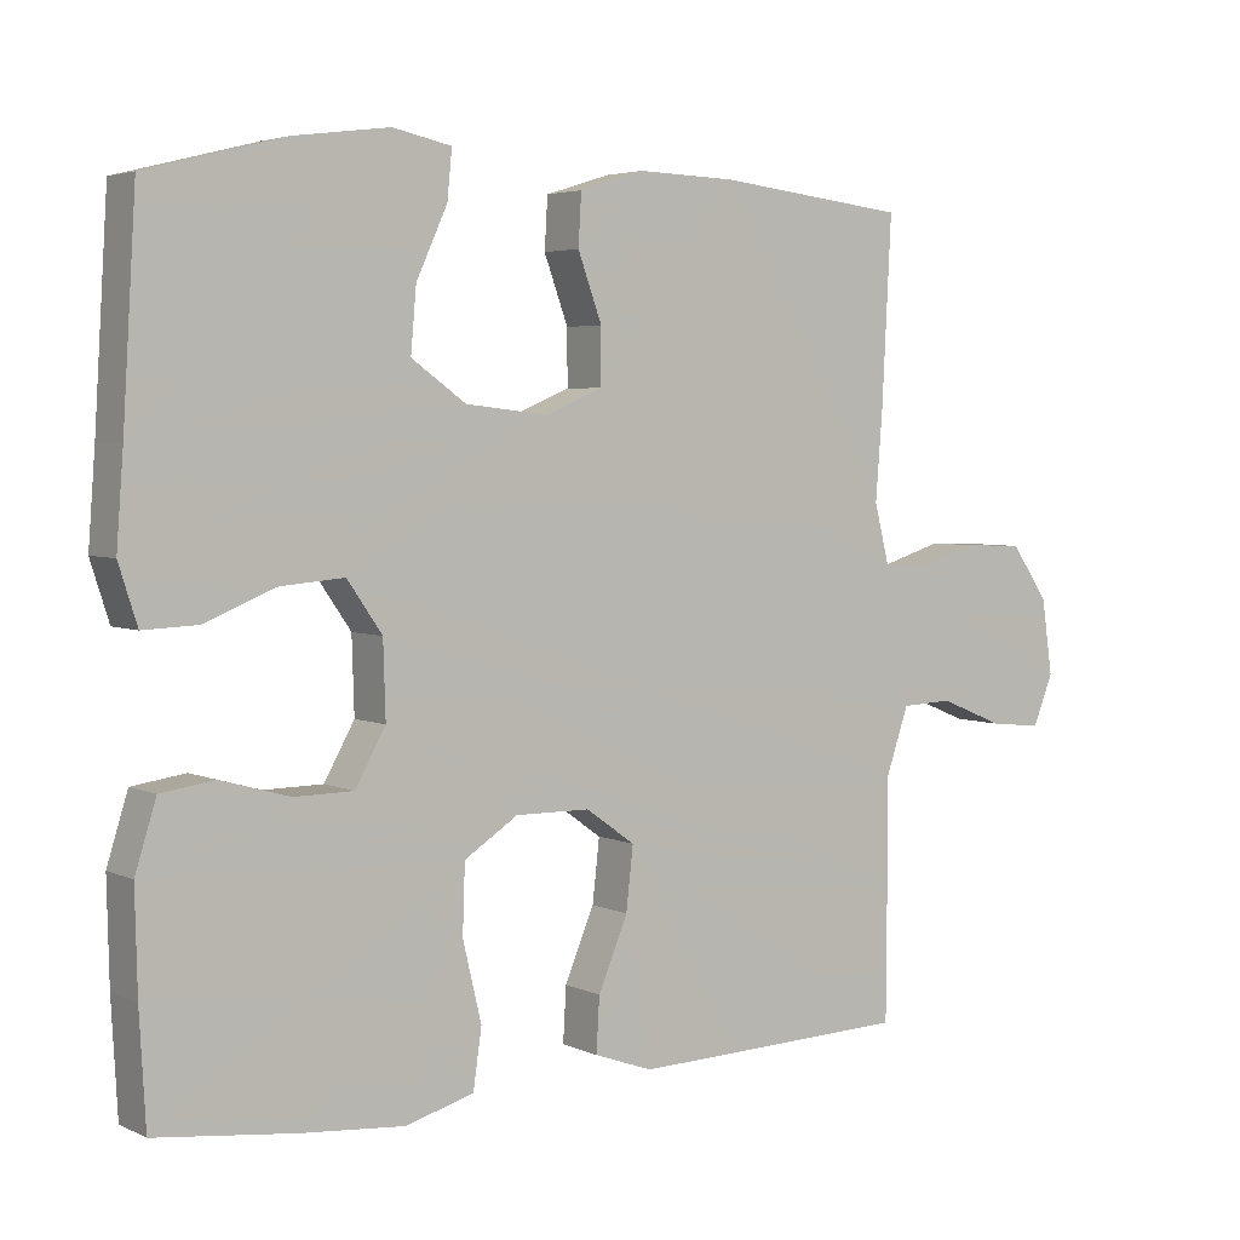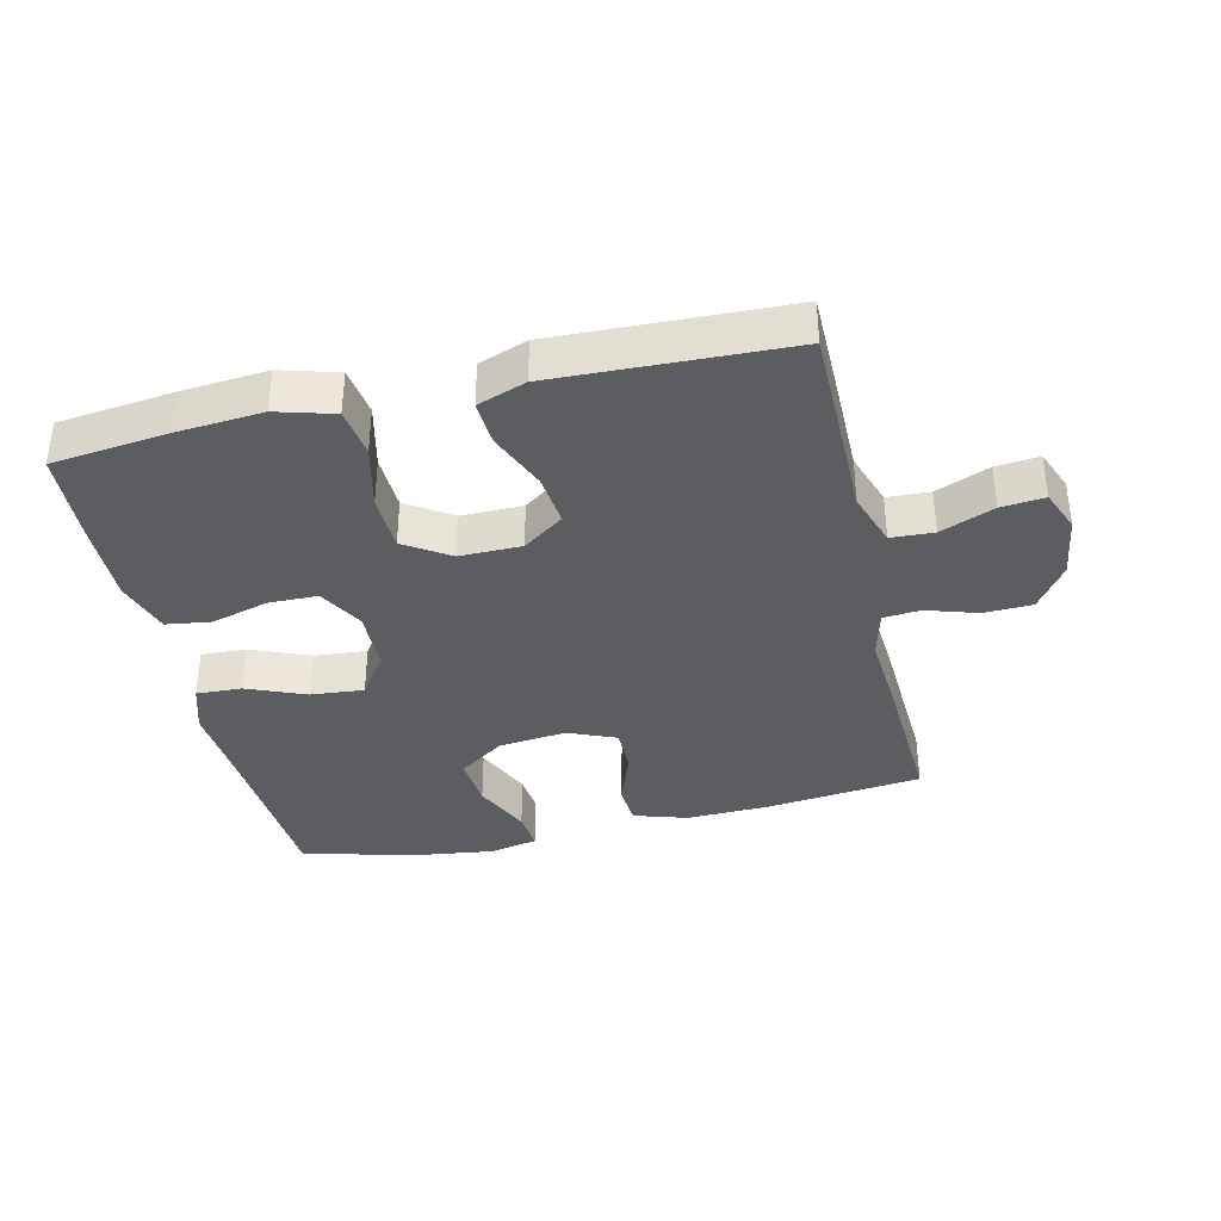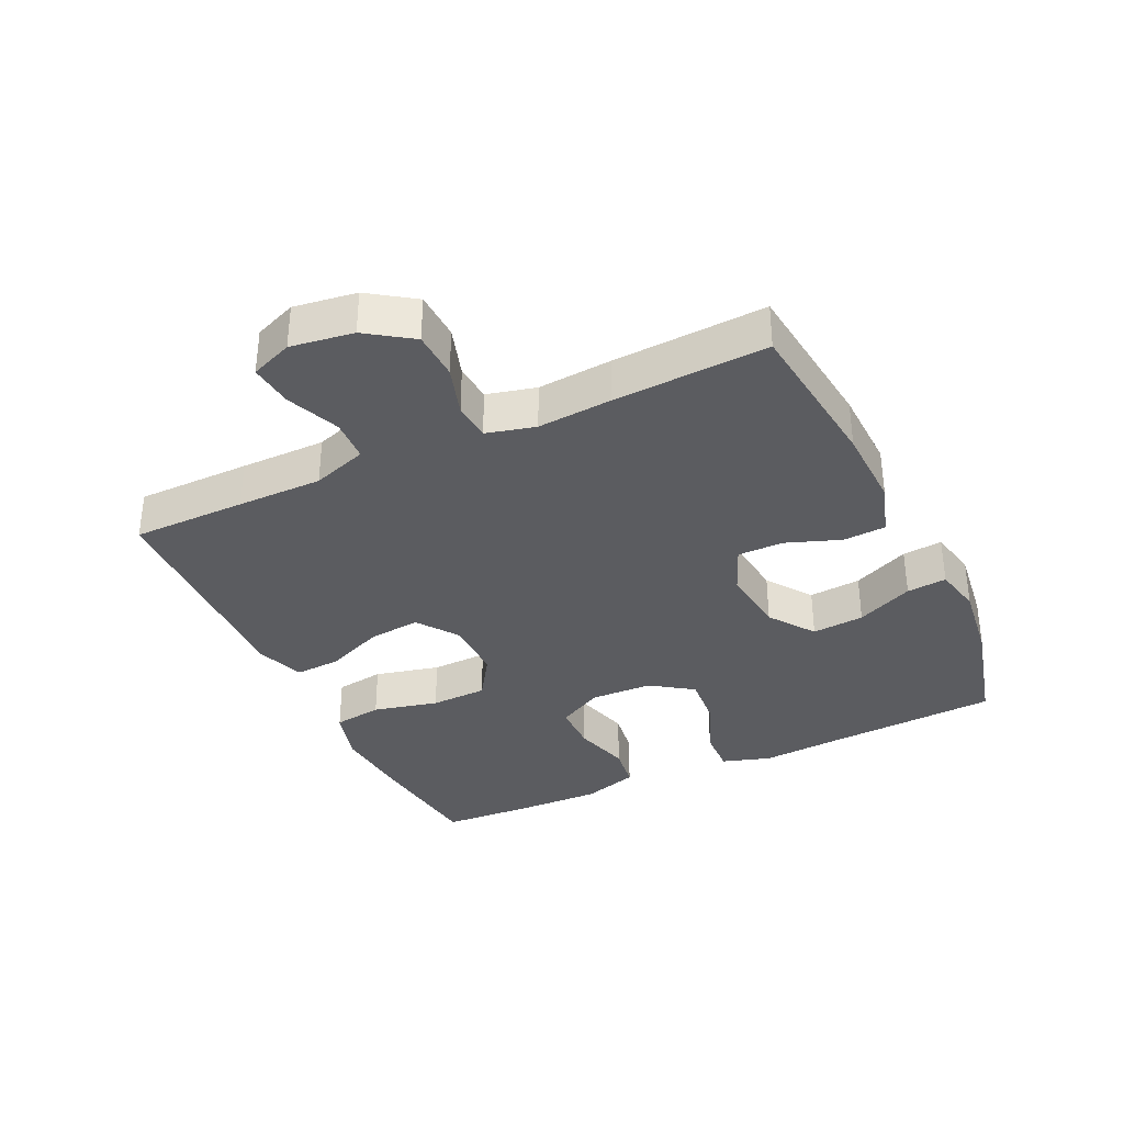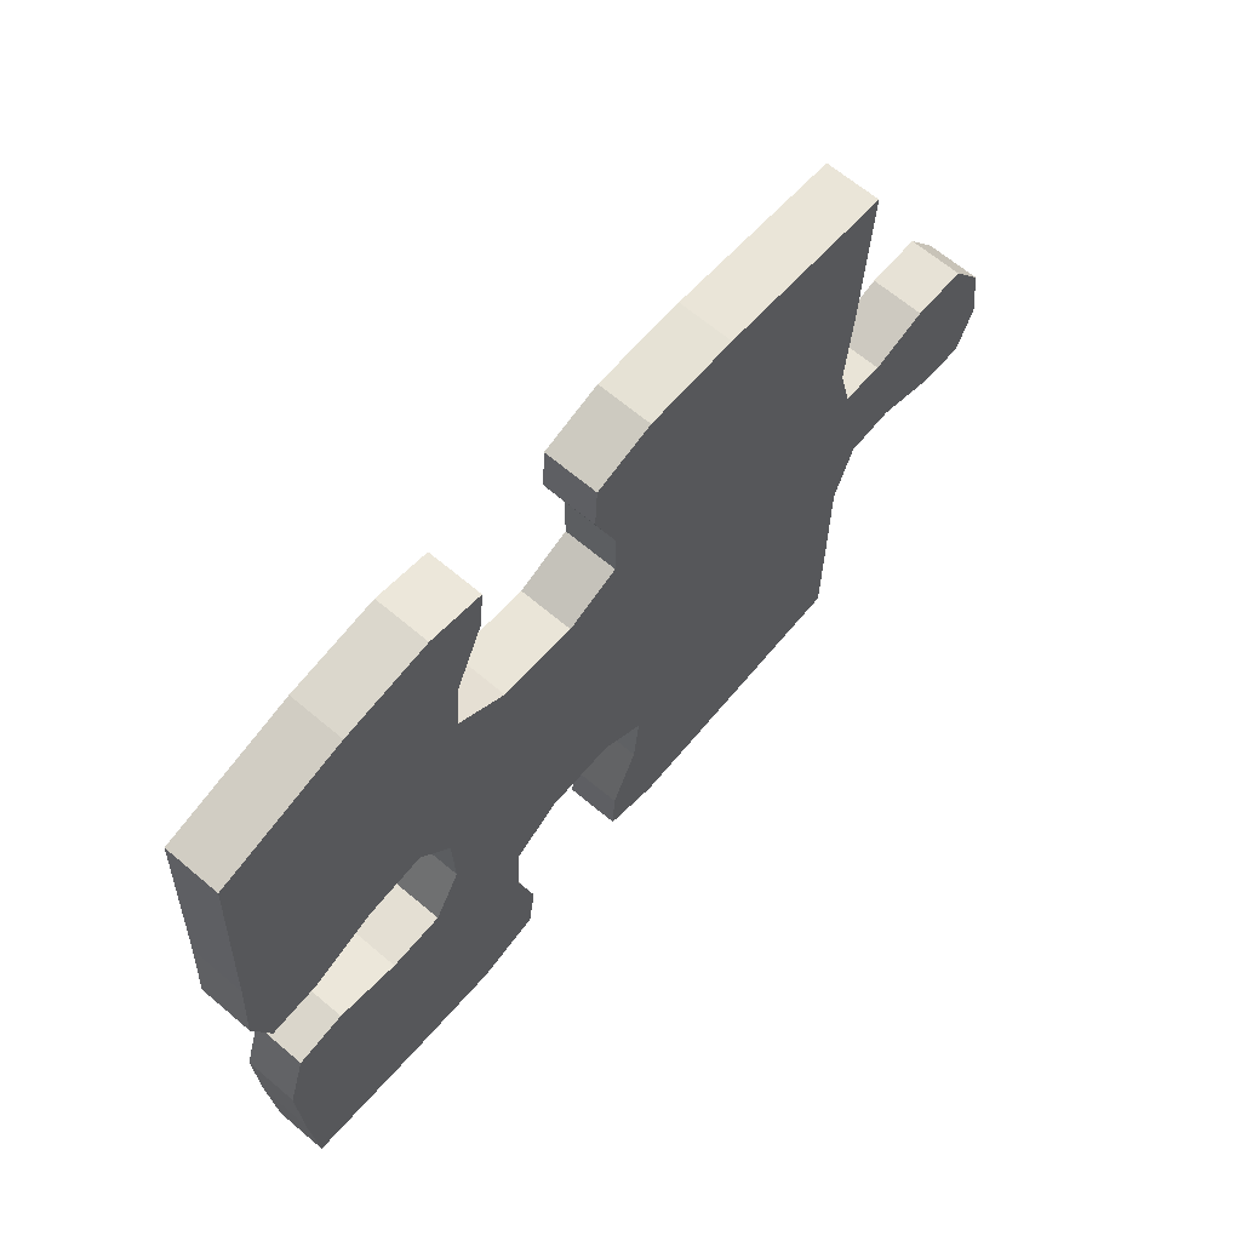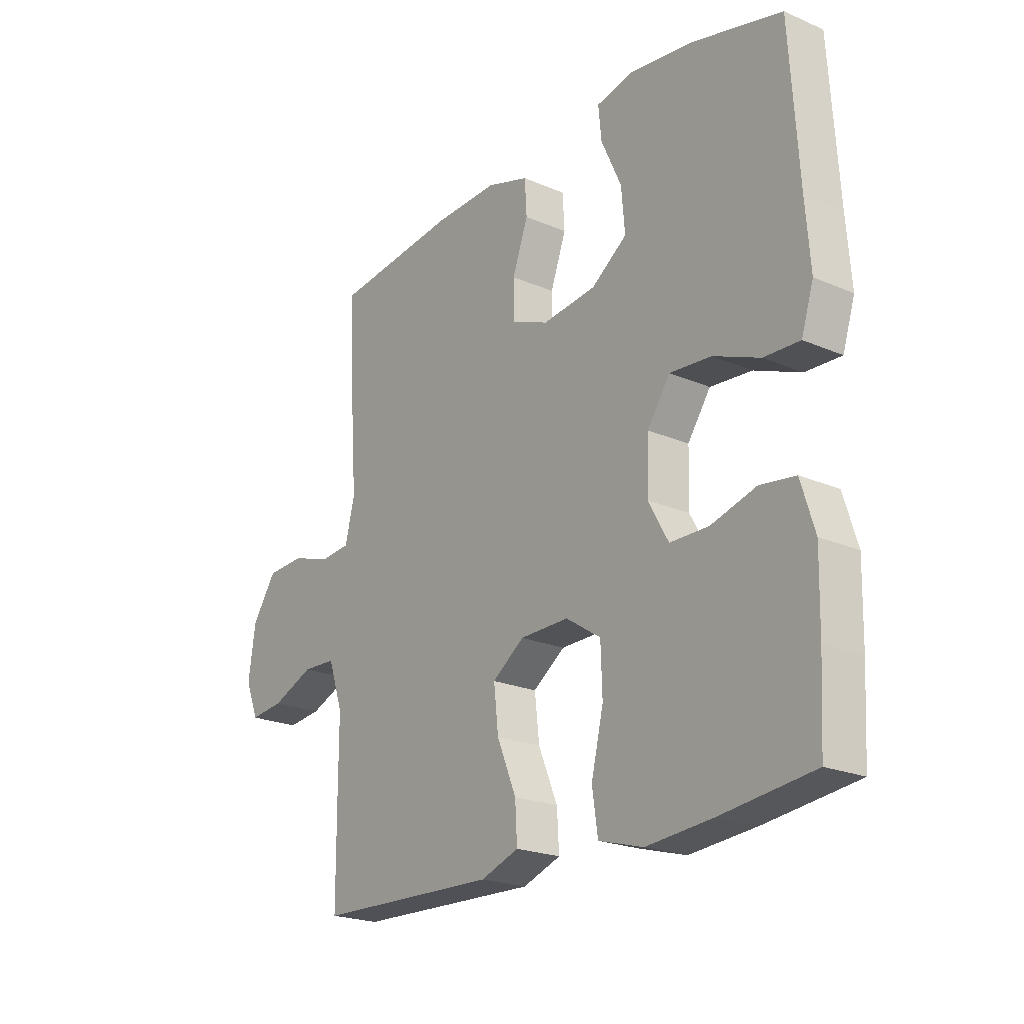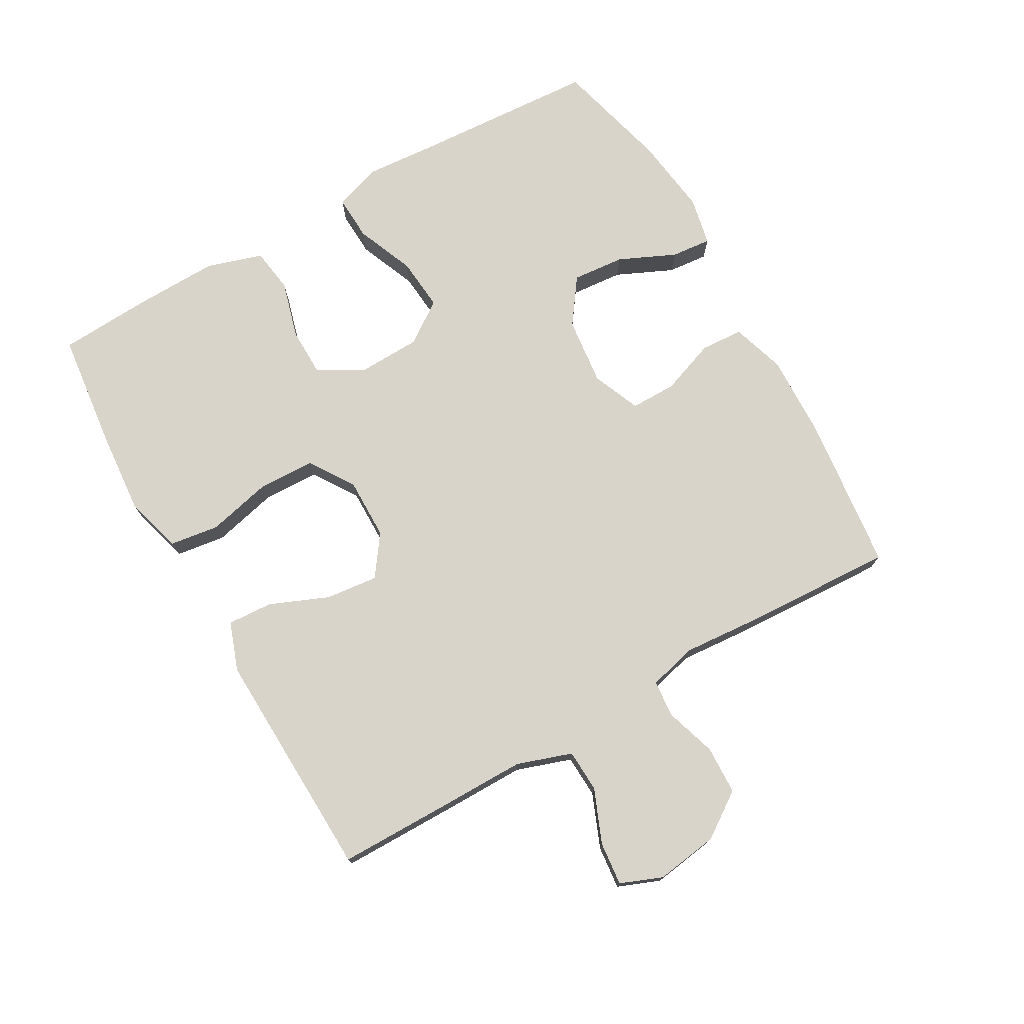
<metadata>
{"format":"obj","ext":"obj","renderer":"f3d","projection":"perspective","resolution":1024,"background":"white","views":[{"elev":4.0,"azim":145.5,"up":"+Z"},{"elev":-36.6,"azim":-167.0,"up":"+Y"},{"elev":-34.8,"azim":-64.7,"up":"+Y"},{"elev":65.8,"azim":130.3,"up":"+Z"},{"elev":-21.8,"azim":52.8,"up":"+Z"},{"elev":74.8,"azim":-119.7,"up":"+Y"}]}
</metadata>
<code>
v 0.5 0.07 0.5
v 0.517 0.07 0.225
v 0.526 0.07 0.106
v 0.502 0.07 0.031
v 0.432 0.07 0.034
v 0.341 0.07 0.071
v 0.259 0.07 0.078
v 0.214 0.07 0.013
v 0.211 0.07 -0.084
v 0.25 0.07 -0.154
v 0.326 0.07 -0.155
v 0.415 0.07 -0.13
v 0.484 0.07 -0.14
v 0.511 0.07 -0.227
v 0.508 0.07 -0.357
v 0.5 0.07 -0.5
v 0.32 0.07 -0.521
v 0.189 0.07 -0.532
v 0.101 0.07 -0.507
v 0.09 0.07 -0.431
v 0.114 0.07 -0.33
v 0.111 0.07 -0.242
v 0.042 0.07 -0.197
v -0.054 0.07 -0.198
v -0.117 0.07 -0.243
v -0.108 0.07 -0.324
v -0.07 0.07 -0.415
v -0.066 0.07 -0.485
v -0.141 0.07 -0.512
v -0.261 0.07 -0.508
v -0.5 0.07 -0.5
v -0.501 0.07 -0.323
v -0.501 0.07 -0.191
v -0.53 0.07 -0.106
v -0.596 0.07 -0.103
v -0.679 0.07 -0.137
v -0.746 0.07 -0.144
v -0.772 0.07 -0.079
v -0.758 0.07 0.018
v -0.71 0.07 0.088
v -0.635 0.07 0.091
v -0.556 0.07 0.066
v -0.498 0.07 0.071
v -0.479 0.07 0.147
v -0.488 0.07 0.262
v -0.5 0.07 0.5
v -0.256 0.07 0.528
v -0.129 0.07 0.532
v -0.046 0.07 0.506
v -0.042 0.07 0.44
v -0.073 0.07 0.355
v -0.073 0.07 0.284
v 0.001 0.07 0.253
v 0.107 0.07 0.265
v 0.177 0.07 0.315
v 0.17 0.07 0.396
v 0.13 0.07 0.484
v 0.124 0.07 0.546
v 0.199 0.07 0.562
v 0.321 0.07 0.546
v 0.5 0 0.5
v 0.517 0 0.225
v 0.526 0 0.106
v 0.502 0 0.031
v 0.432 0 0.034
v 0.341 0 0.071
v 0.259 0 0.078
v 0.214 0 0.013
v 0.211 0 -0.084
v 0.25 0 -0.154
v 0.326 0 -0.155
v 0.415 0 -0.13
v 0.484 0 -0.14
v 0.511 0 -0.227
v 0.508 0 -0.357
v 0.5 0 -0.5
v 0.32 0 -0.521
v 0.189 0 -0.532
v 0.101 0 -0.507
v 0.09 0 -0.431
v 0.114 0 -0.33
v 0.111 0 -0.242
v 0.042 0 -0.197
v -0.054 0 -0.198
v -0.117 0 -0.243
v -0.108 0 -0.324
v -0.07 0 -0.415
v -0.066 0 -0.485
v -0.141 0 -0.512
v -0.261 0 -0.508
v -0.5 0 -0.5
v -0.501 0 -0.323
v -0.501 0 -0.191
v -0.53 0 -0.106
v -0.596 0 -0.103
v -0.679 0 -0.137
v -0.746 0 -0.144
v -0.772 0 -0.079
v -0.758 0 0.018
v -0.71 0 0.088
v -0.635 0 0.091
v -0.556 0 0.066
v -0.498 0 0.071
v -0.479 0 0.147
v -0.488 0 0.262
v -0.5 0 0.5
v -0.256 0 0.528
v -0.129 0 0.532
v -0.046 0 0.506
v -0.042 0 0.44
v -0.073 0 0.355
v -0.073 0 0.284
v 0.001 0 0.253
v 0.107 0 0.265
v 0.177 0 0.315
v 0.17 0 0.396
v 0.13 0 0.484
v 0.124 0 0.546
v 0.199 0 0.562
v 0.321 0 0.546
f 59 60 1 2
f 56 57 58 59
f 55 56 59 2
f 54 55 2 3
f 53 54 3 4
f 52 53 4 5
f 48 49 50 51
f 48 51 52
f 47 48 52
f 44 45 46 47
f 43 44 47 52
f 39 40 41 42
f 39 42 43
f 38 39 43
f 35 36 37 38
f 34 35 38 43
f 33 34 43 52
f 26 27 28 29
f 25 26 29 30
f 18 19 20 21
f 18 21 22
f 17 18 22
f 16 17 22
f 15 16 22
f 14 15 22 23
f 11 12 13 14
f 10 11 14 23
f 52 5 6
f 52 6 7
f 33 52 7 8
f 32 33 8 9
f 25 30 31 32
f 24 25 32
f 24 32 9
f 9 10 23 24
f 62 61 120 119
f 119 118 117 116
f 62 119 116 115
f 63 62 115 114
f 64 63 114 113
f 65 64 113 112
f 111 110 109 108
f 112 111 108
f 112 108 107
f 107 106 105 104
f 112 107 104 103
f 102 101 100 99
f 103 102 99
f 103 99 98
f 98 97 96 95
f 103 98 95 94
f 112 103 94 93
f 89 88 87 86
f 90 89 86 85
f 81 80 79 78
f 82 81 78
f 82 78 77
f 82 77 76
f 82 76 75
f 83 82 75 74
f 74 73 72 71
f 83 74 71 70
f 66 65 112
f 67 66 112
f 68 67 112 93
f 69 68 93 92
f 92 91 90 85
f 92 85 84
f 69 92 84
f 84 83 70 69
f 1 61 62 2
f 2 62 63 3
f 3 63 64 4
f 4 64 65 5
f 5 65 66 6
f 6 66 67 7
f 7 67 68 8
f 8 68 69 9
f 9 69 70 10
f 10 70 71 11
f 11 71 72 12
f 12 72 73 13
f 13 73 74 14
f 14 74 75 15
f 15 75 76 16
f 16 76 77 17
f 17 77 78 18
f 18 78 79 19
f 19 79 80 20
f 20 80 81 21
f 21 81 82 22
f 22 82 83 23
f 23 83 84 24
f 24 84 85 25
f 25 85 86 26
f 26 86 87 27
f 27 87 88 28
f 28 88 89 29
f 29 89 90 30
f 30 90 91 31
f 31 91 92 32
f 32 92 93 33
f 33 93 94 34
f 34 94 95 35
f 35 95 96 36
f 36 96 97 37
f 37 97 98 38
f 38 98 99 39
f 39 99 100 40
f 40 100 101 41
f 41 101 102 42
f 42 102 103 43
f 43 103 104 44
f 44 104 105 45
f 45 105 106 46
f 46 106 107 47
f 47 107 108 48
f 48 108 109 49
f 49 109 110 50
f 50 110 111 51
f 51 111 112 52
f 52 112 113 53
f 53 113 114 54
f 54 114 115 55
f 55 115 116 56
f 56 116 117 57
f 57 117 118 58
f 58 118 119 59
f 59 119 120 60
f 60 120 61 1

</code>
